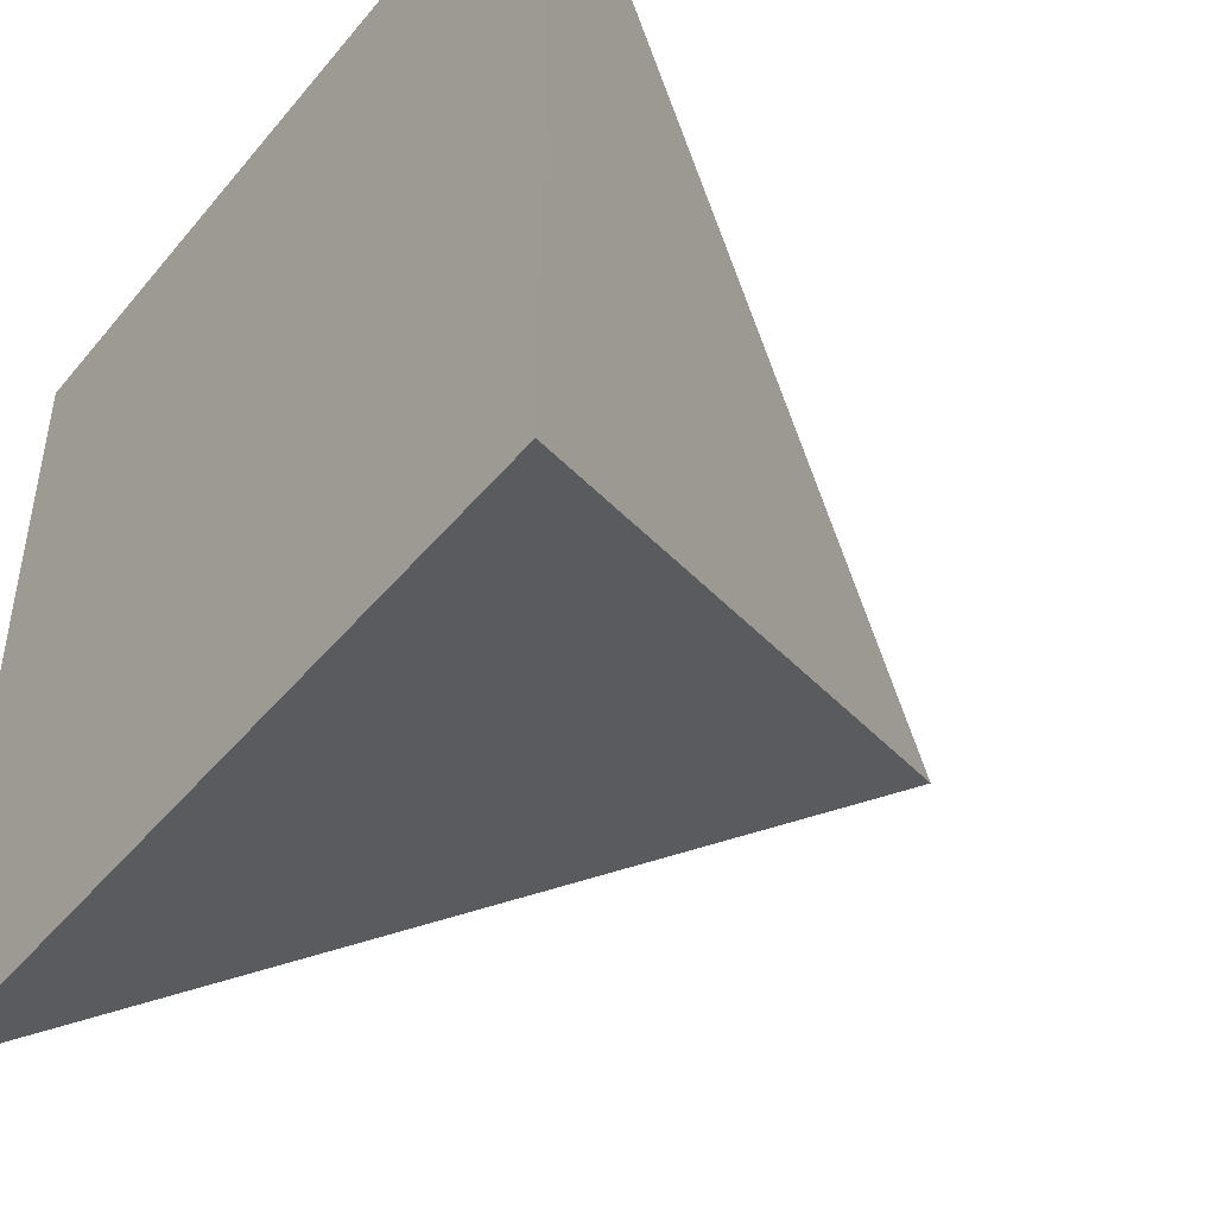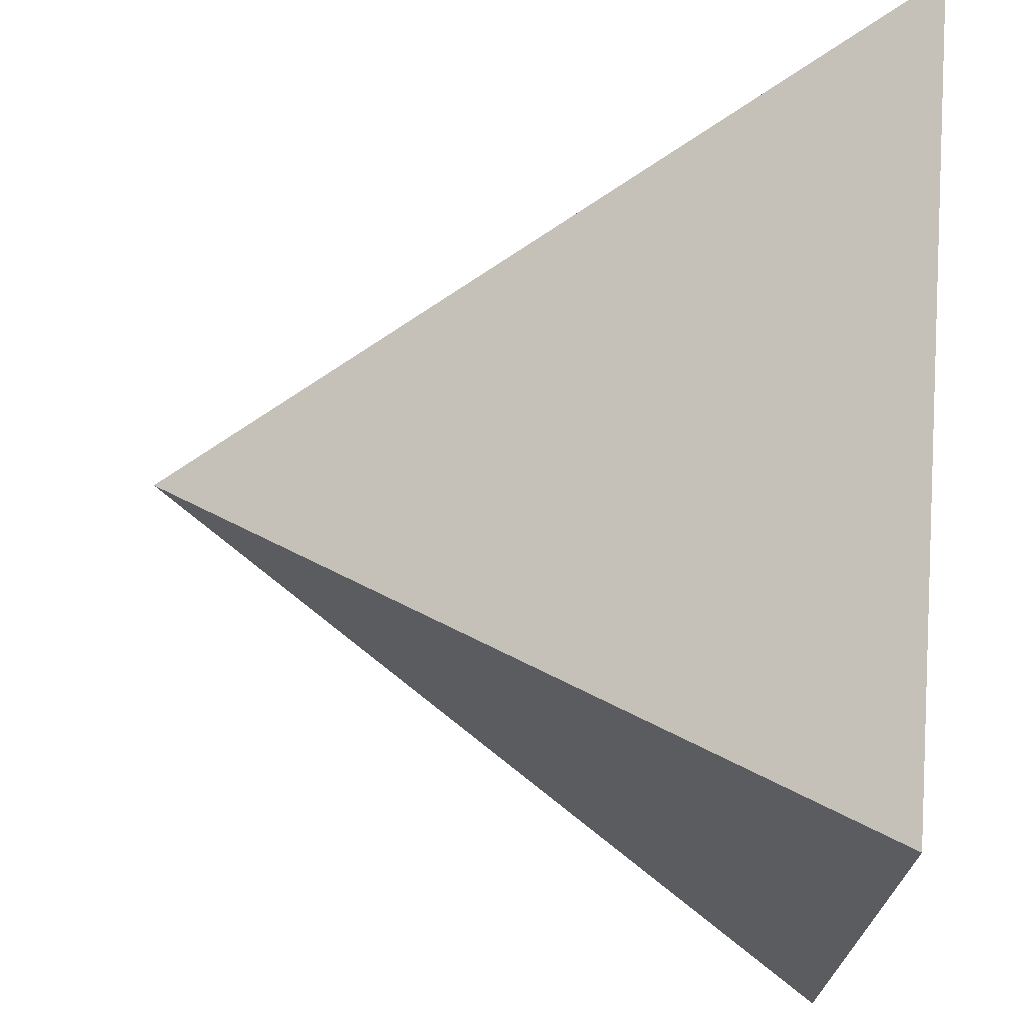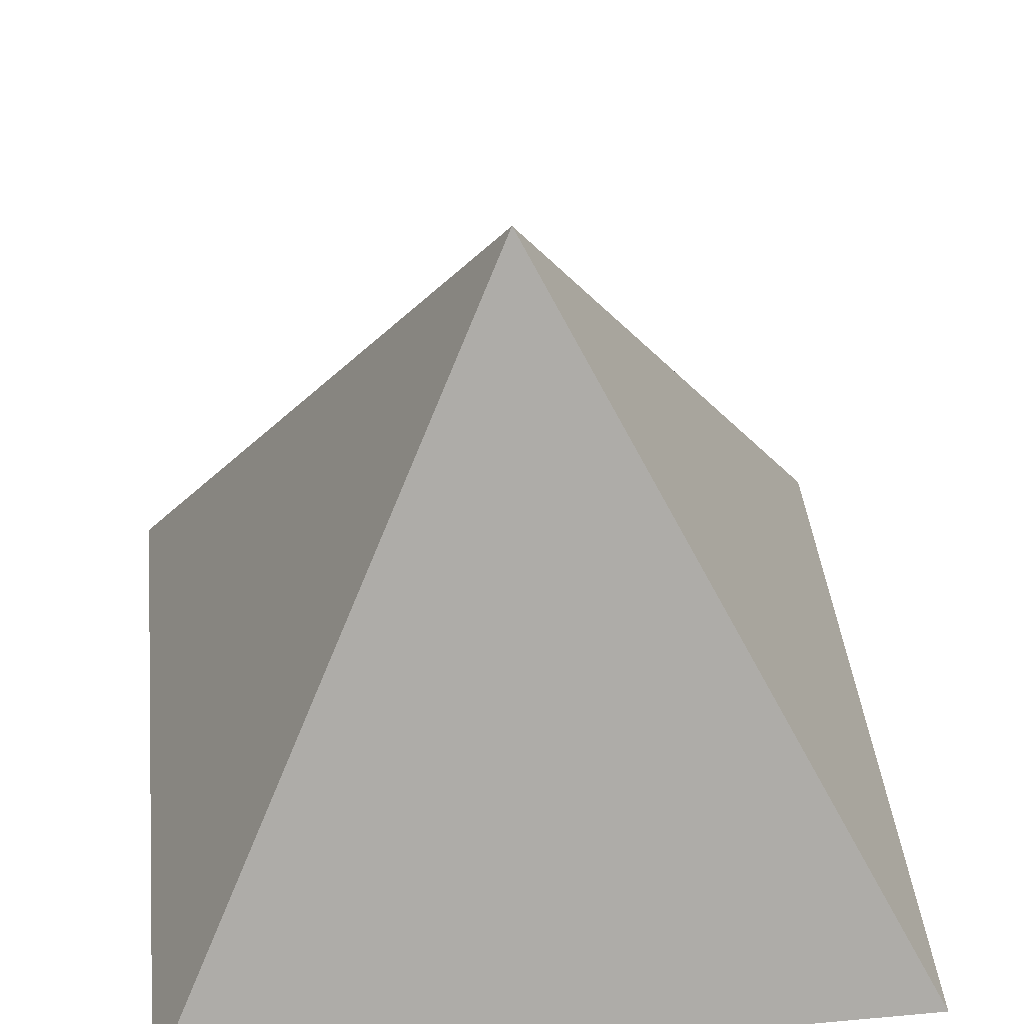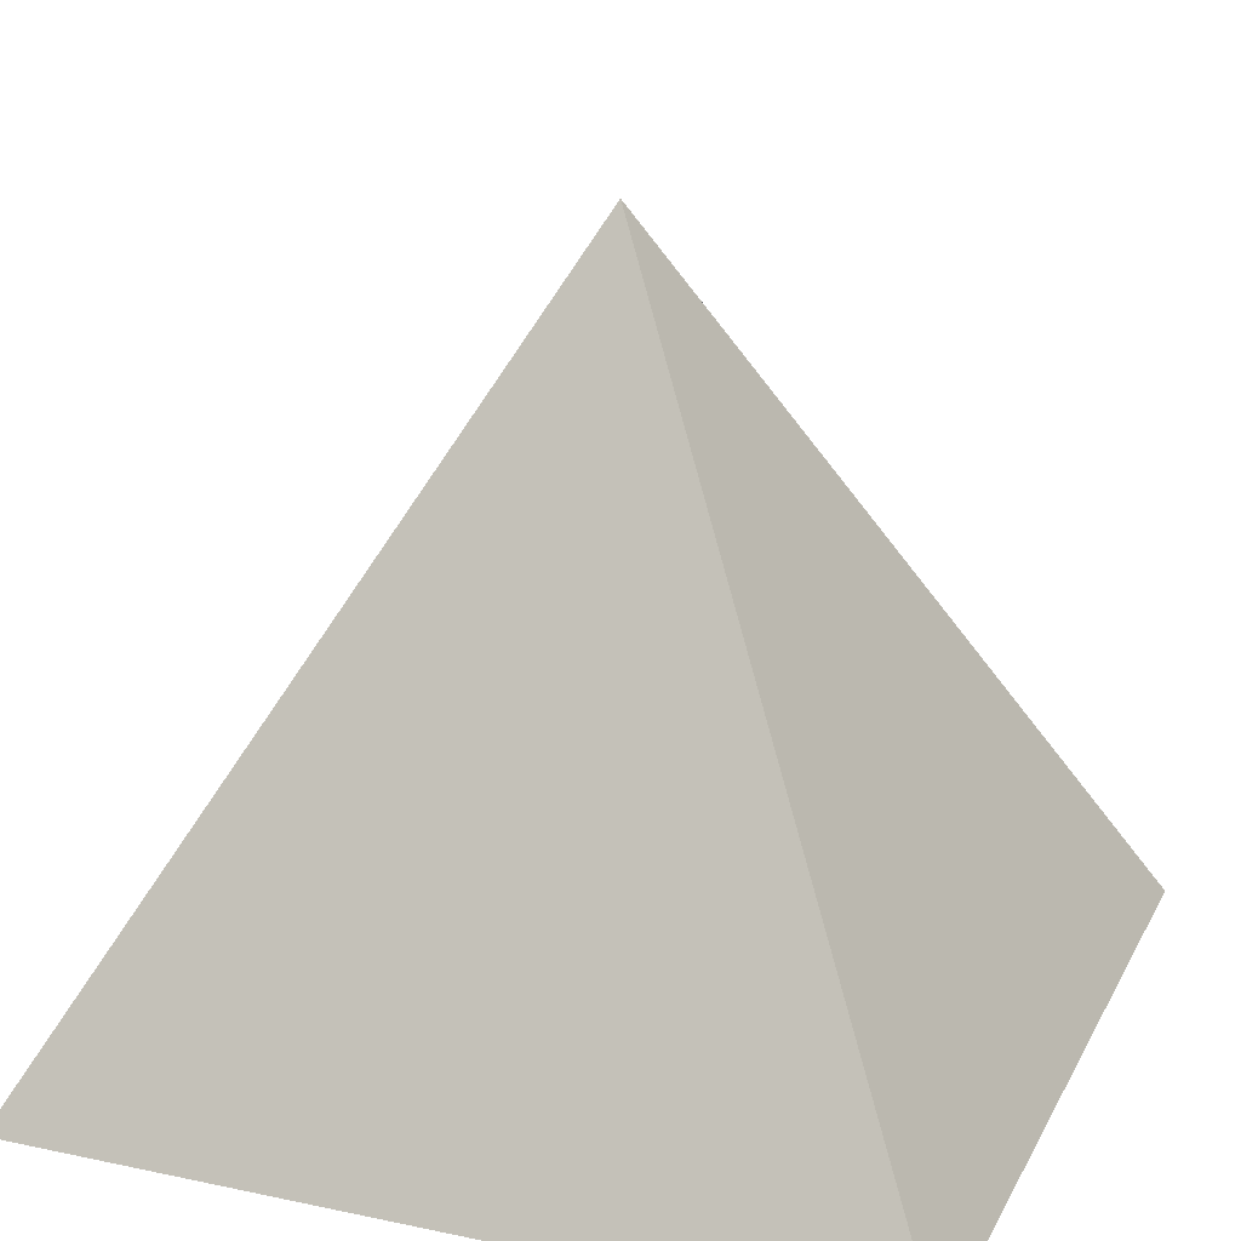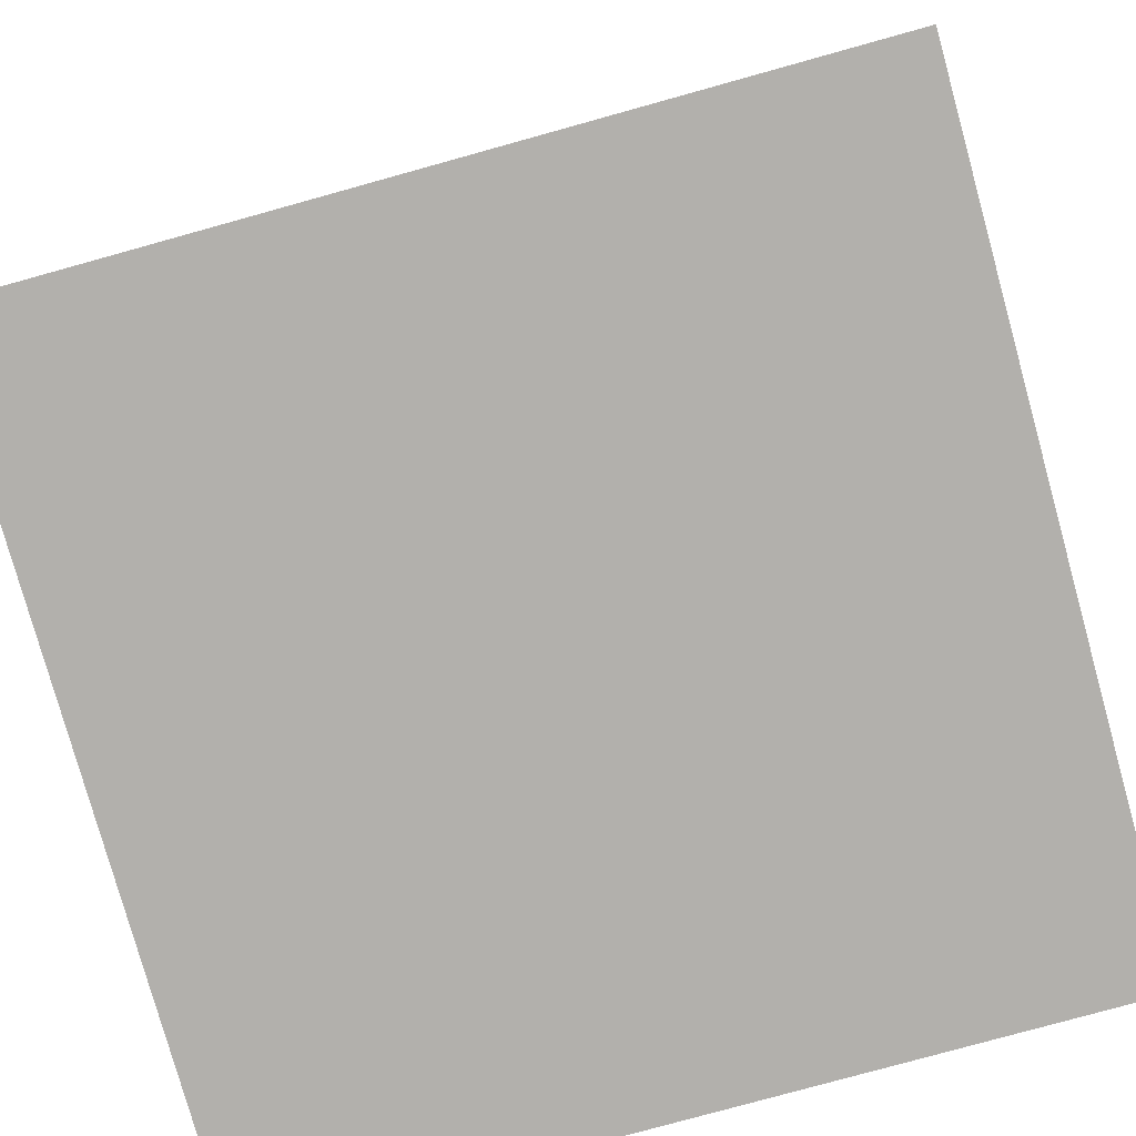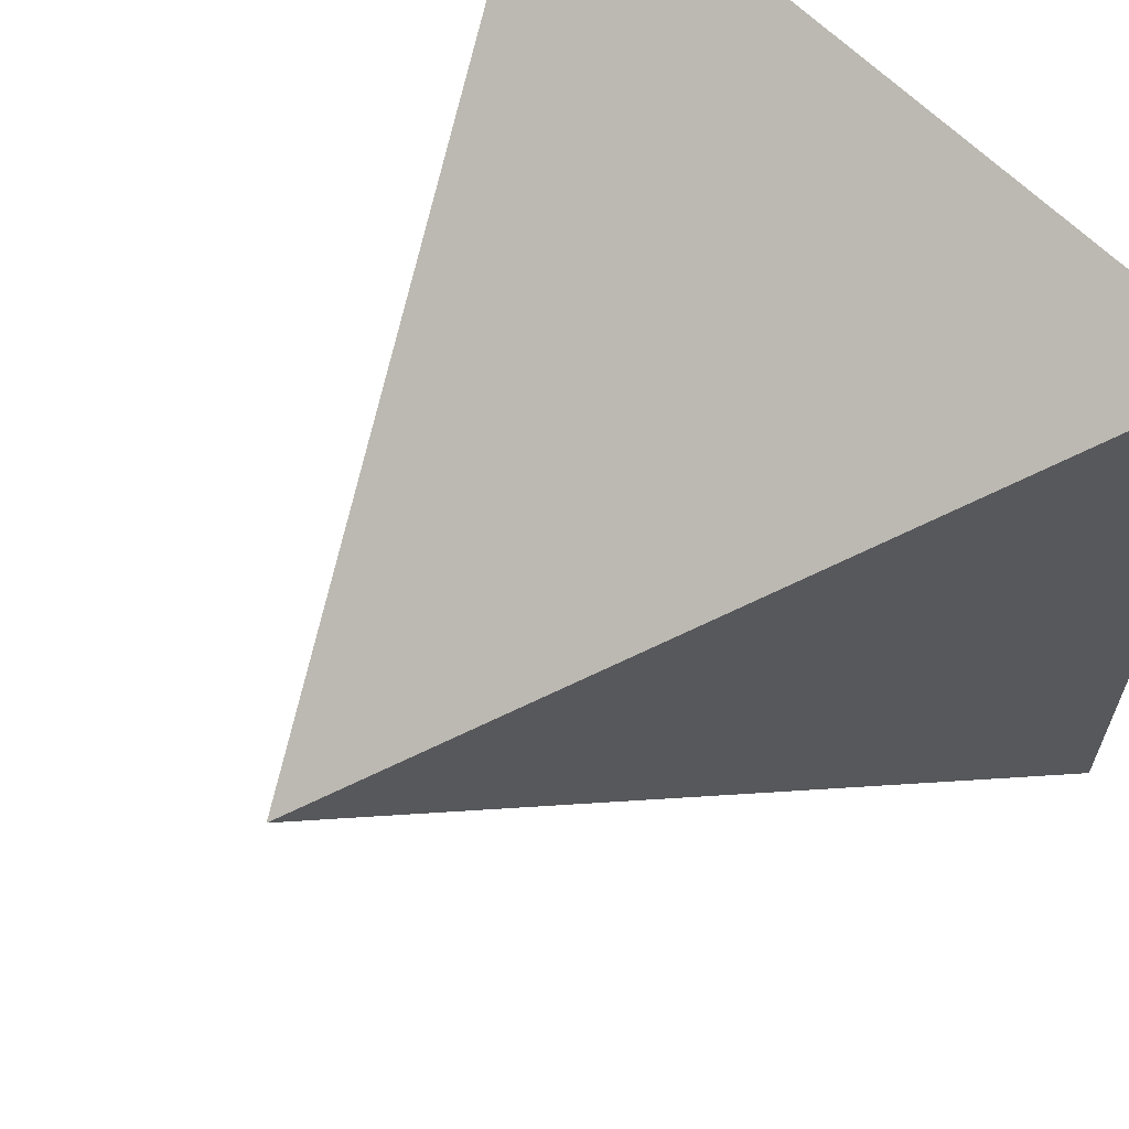
<metadata>
{"format":"obj","ext":"obj","renderer":"f3d","projection":"perspective","resolution":1024,"background":"white","views":[{"elev":-45.9,"azim":52.9,"up":"+Z"},{"elev":70.8,"azim":-85.5,"up":"+Z"},{"elev":42.9,"azim":-6.2,"up":"+Y"},{"elev":20.4,"azim":21.0,"up":"+Y"},{"elev":-78.6,"azim":15.5,"up":"+Y"},{"elev":63.1,"azim":-134.2,"up":"+Z"}]}
</metadata>
<code>
o Plane_Plane.001
v -0.7071 0 0.7071
v 0.7071 0 -0.7071
v 0.7071 0 0.7071
v -0.7071 0 -0.7071
v 0 1.271 0
v 0 0 0
v -0.3536 0.6353 0.3536
v 0.3536 0.6353 -0.3536
v 0.3536 0.6353 0.3536
v -0.3536 0.6353 -0.3536
v 0 0 0.7071
v -0.7071 0 0
v 0 0 -0.7071
v 0.7071 0 0
f 5 8 10
f 1 7 12
f 1 11 7
f 3 11 14
f 2 6 13
f 2 8 14
f 14 9 3
f 14 8 9
f 8 5 9
f 13 12 4
f 13 6 12
f 6 1 12
f 14 6 2
f 14 11 6
f 11 1 6
f 7 9 5
f 7 11 9
f 11 3 9
f 12 10 4
f 12 7 10
f 7 5 10
f 10 13 4
f 10 8 13
f 8 2 13

</code>
